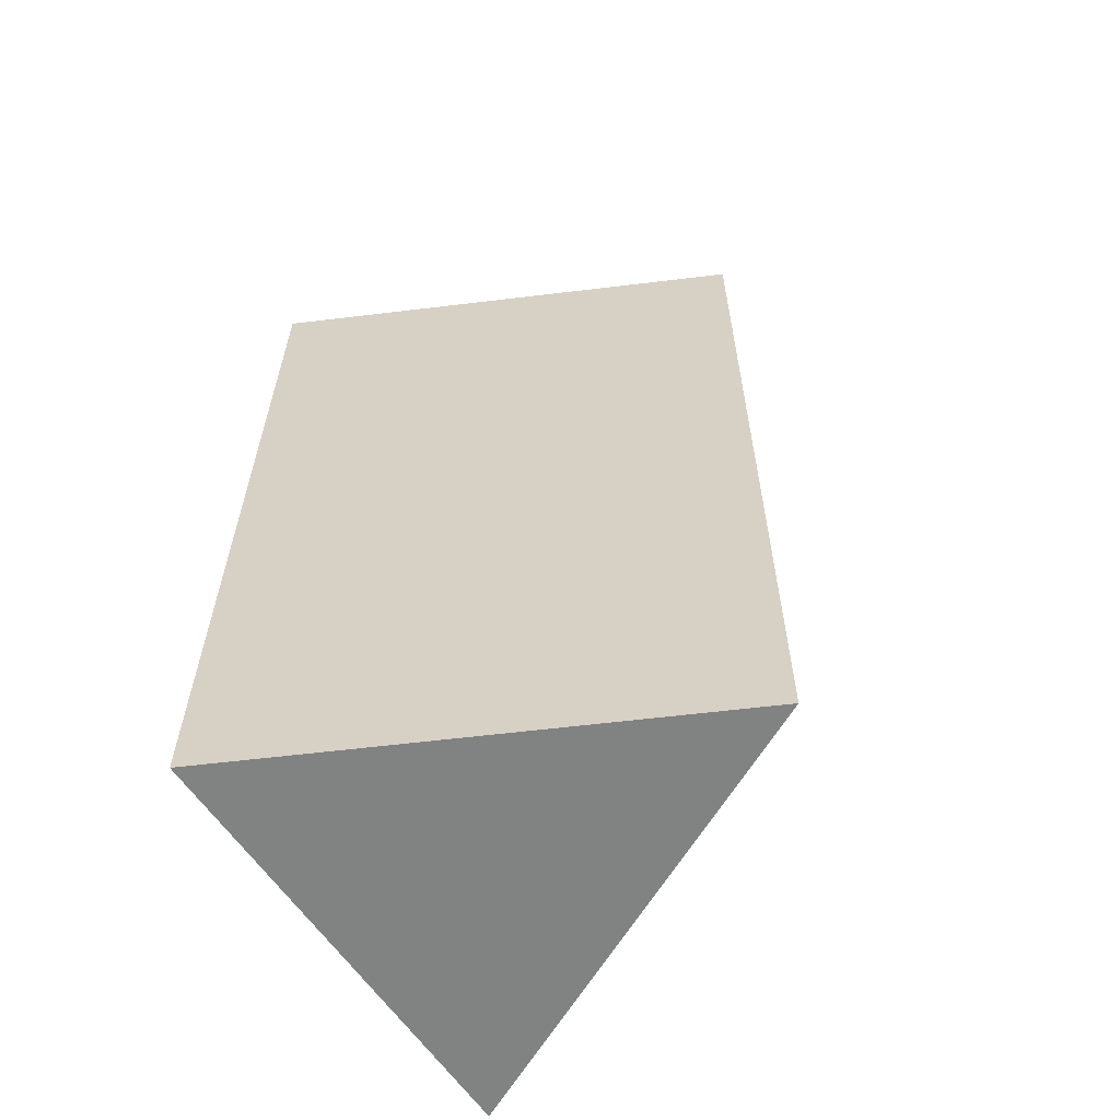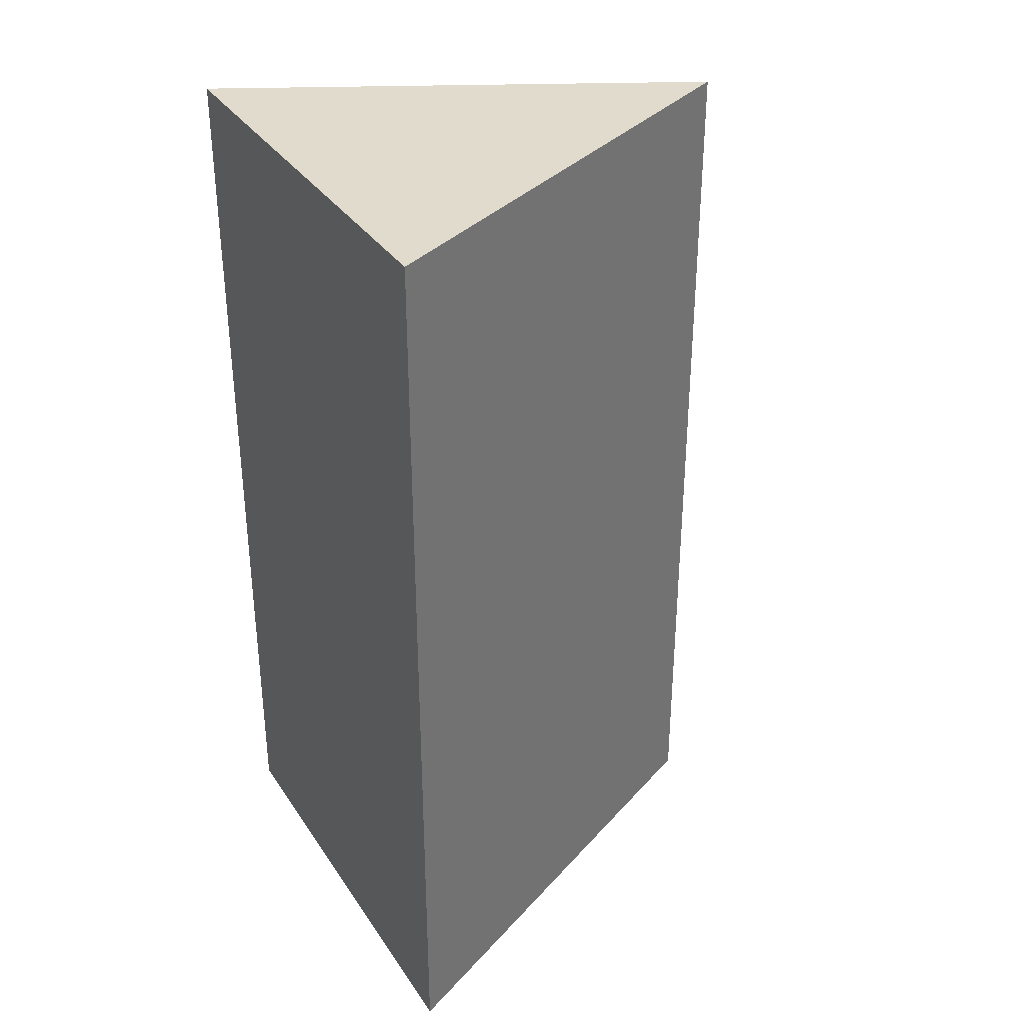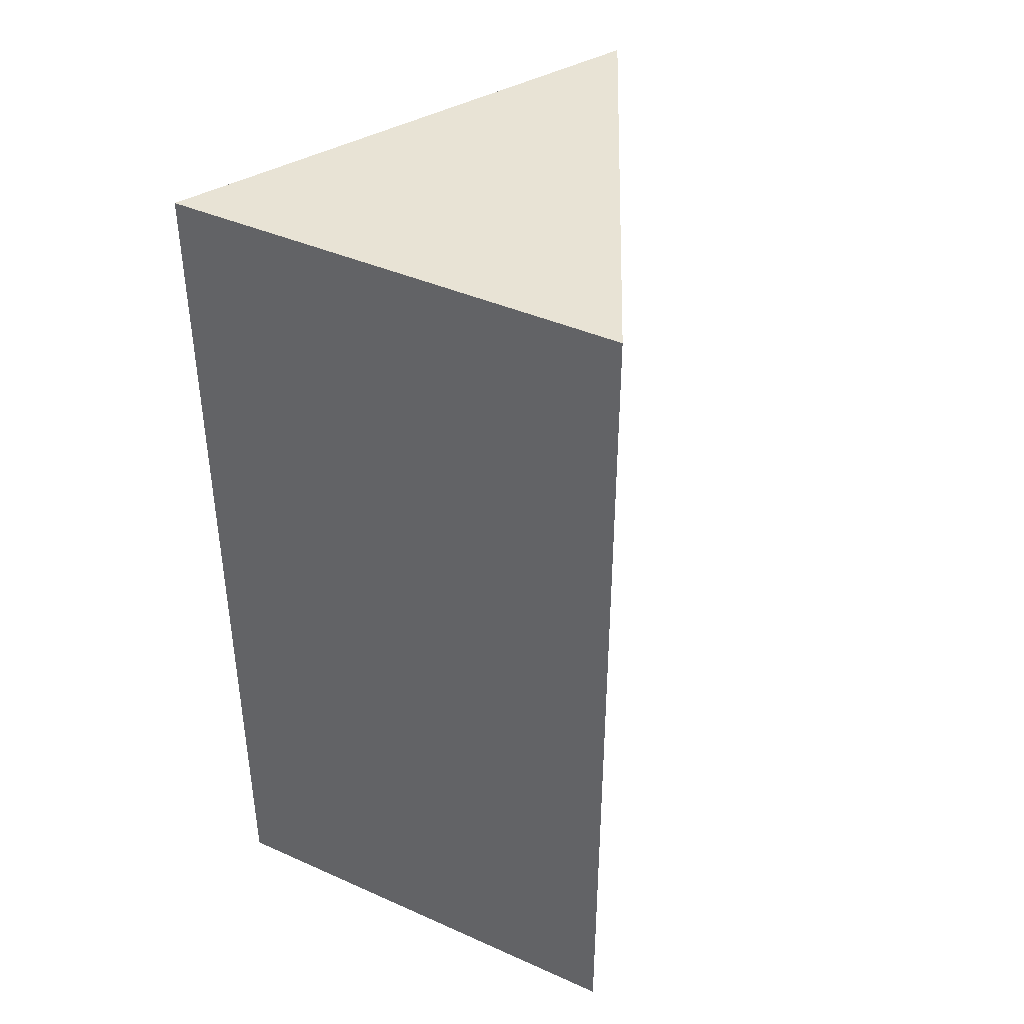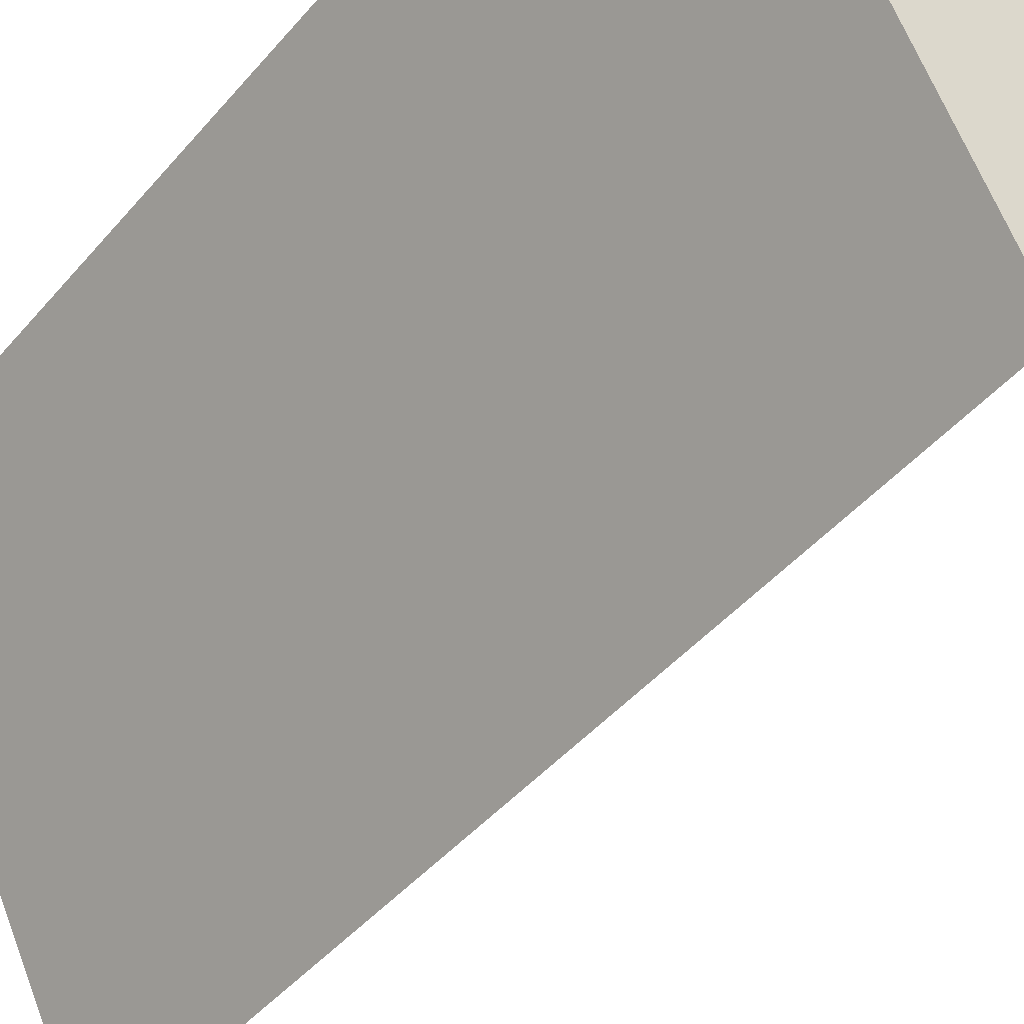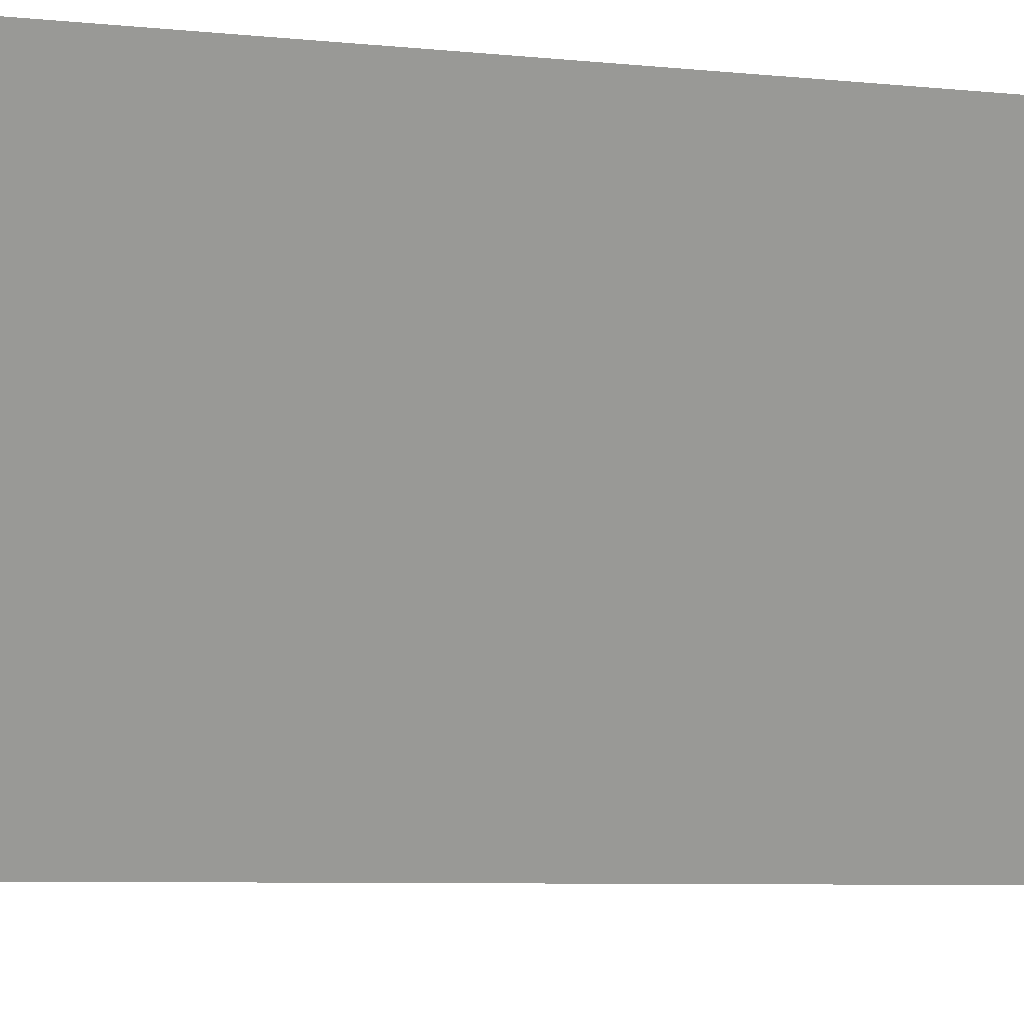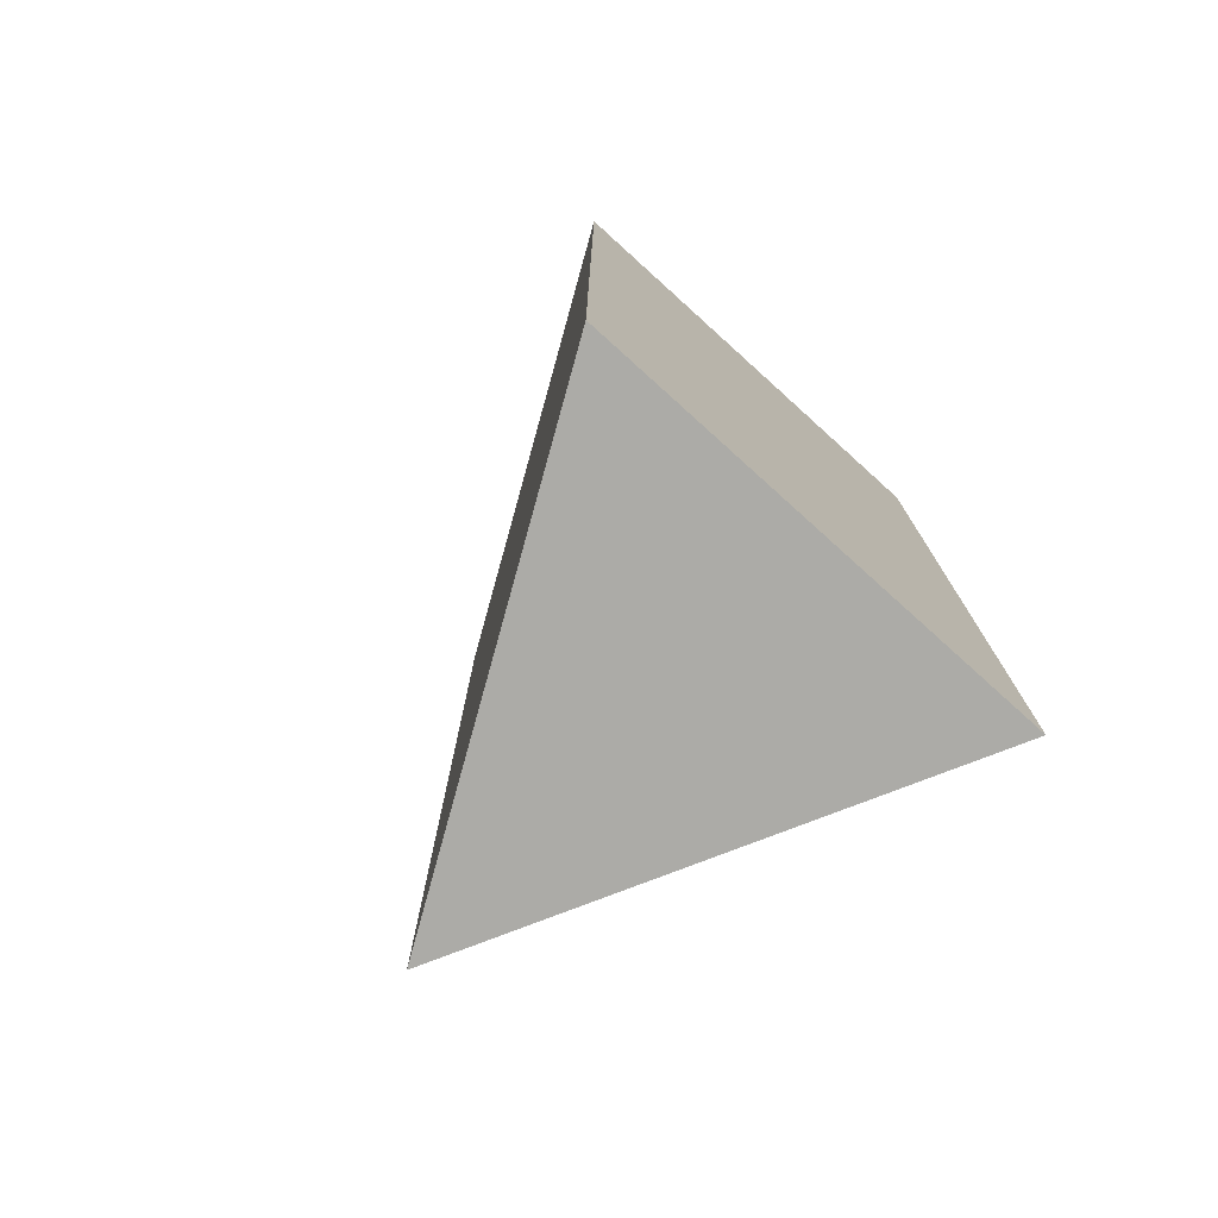
<metadata>
{"format":"obj","ext":"obj","renderer":"f3d","projection":"perspective","resolution":1024,"background":"white","views":[{"elev":-60.6,"azim":123.6,"up":"+Y"},{"elev":33.8,"azim":61.3,"up":"+Y"},{"elev":41.1,"azim":28.4,"up":"+Y"},{"elev":-44.0,"azim":143.0,"up":"+Z"},{"elev":-6.7,"azim":72.7,"up":"+Z"},{"elev":-76.2,"azim":-42.1,"up":"+Y"}]}
</metadata>
<code>
g royale_thorn02_mesh_lod02
v 0 2 -0.5
v -0.5 2 0.5
v -0.5 0 0.5
v 0 0 -0.5
v -0.5 2 0.5
v 0.5 2 0.5
v 0.5 0 0.5
v -0.5 0 0.5
v 0.5 2 0.5
v 0 2 -0.5
v 0 0 -0.5
v 0.5 0 0.5
v 0.5 2 0.5
v -0.5 2 0.5
v 0 2 -0.5
v 0.5 0 0.5
v 0 0 -0.5
v -0.5 0 0.5
g royale_thorn02_mesh_lod02_0
f 3 2 1
f 4 3 1
f 7 6 5
f 8 7 5
f 11 10 9
f 12 11 9
f 15 14 13
f 18 17 16

</code>
